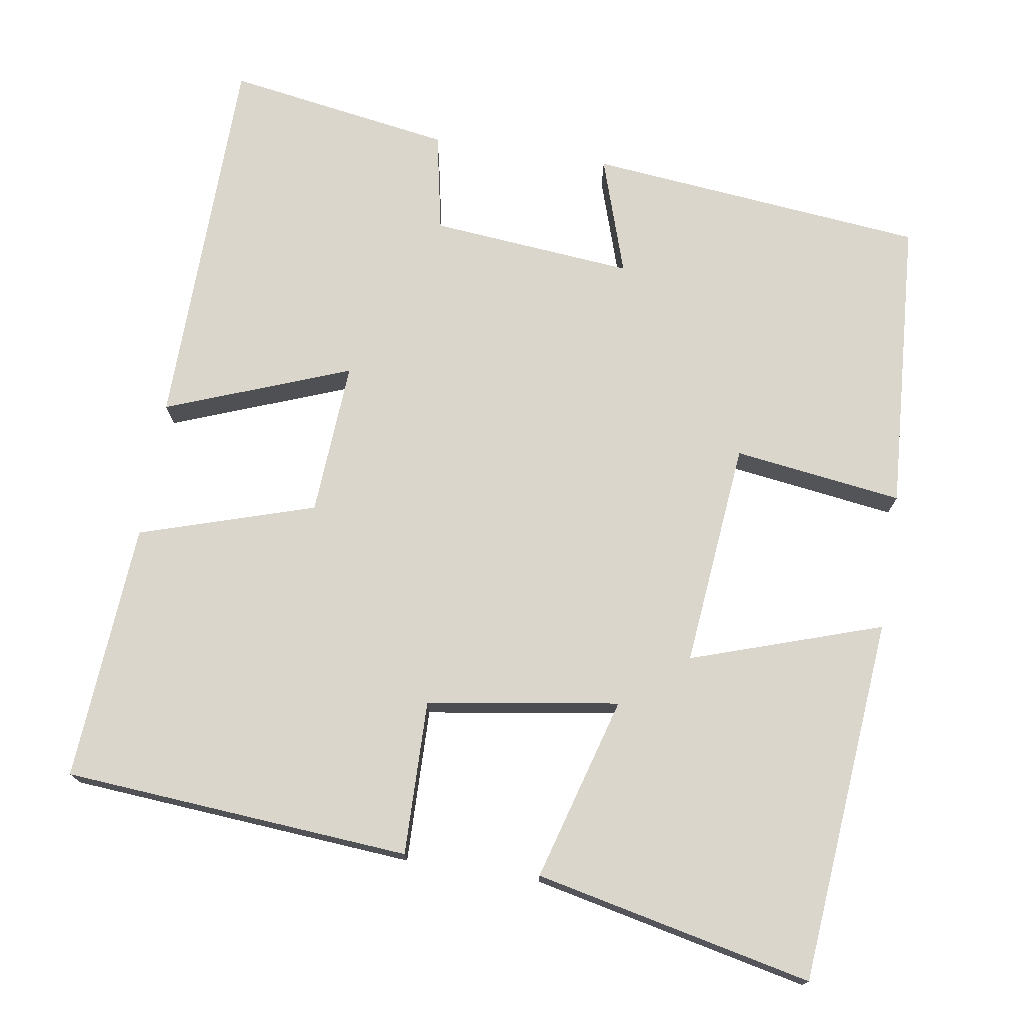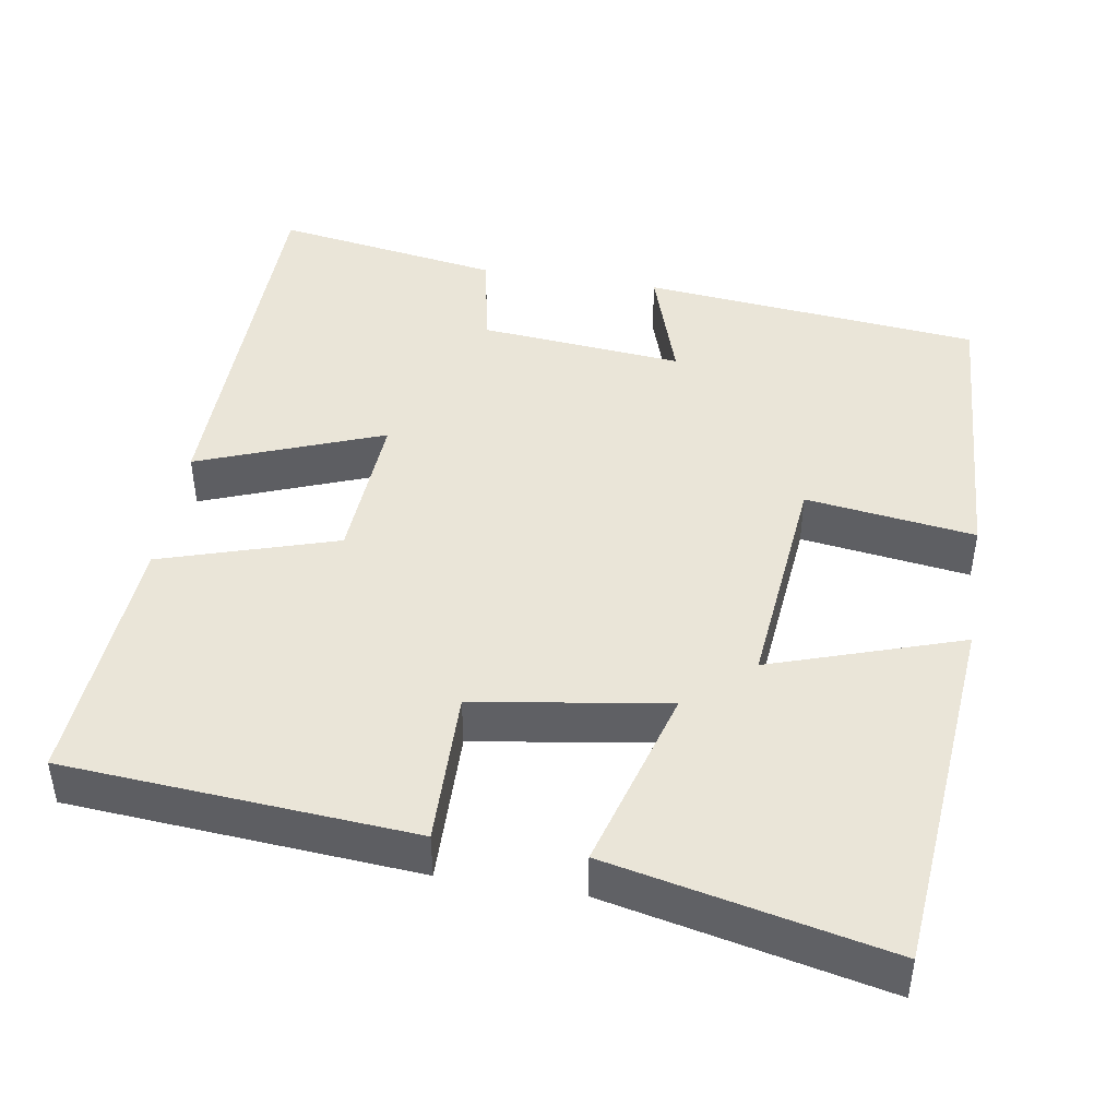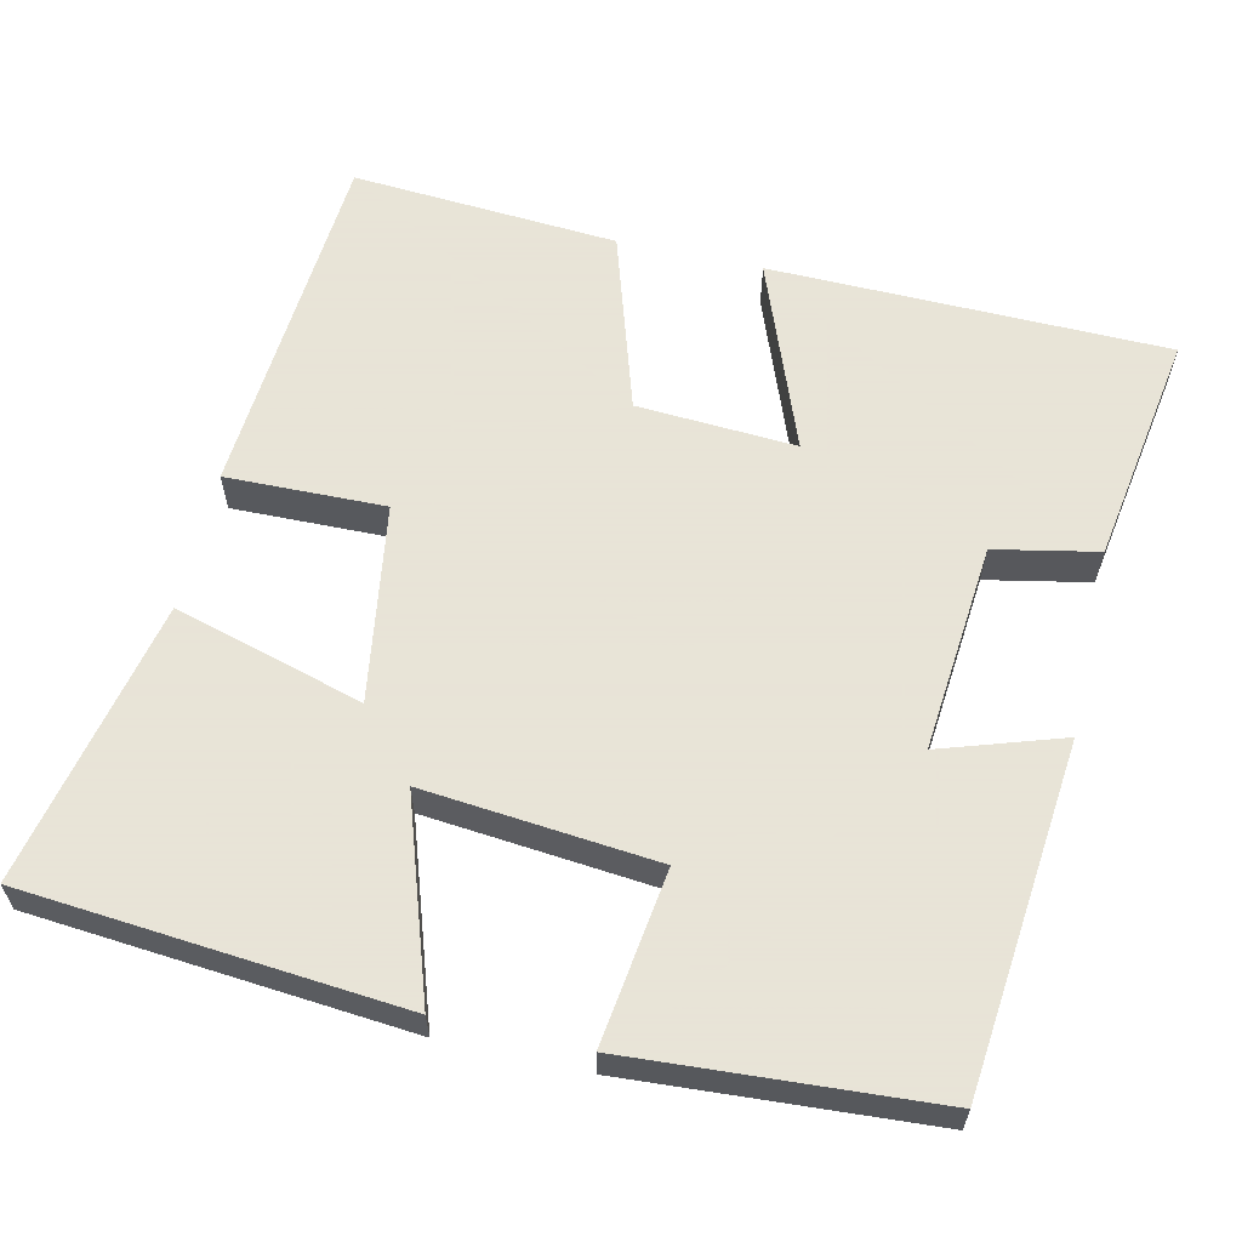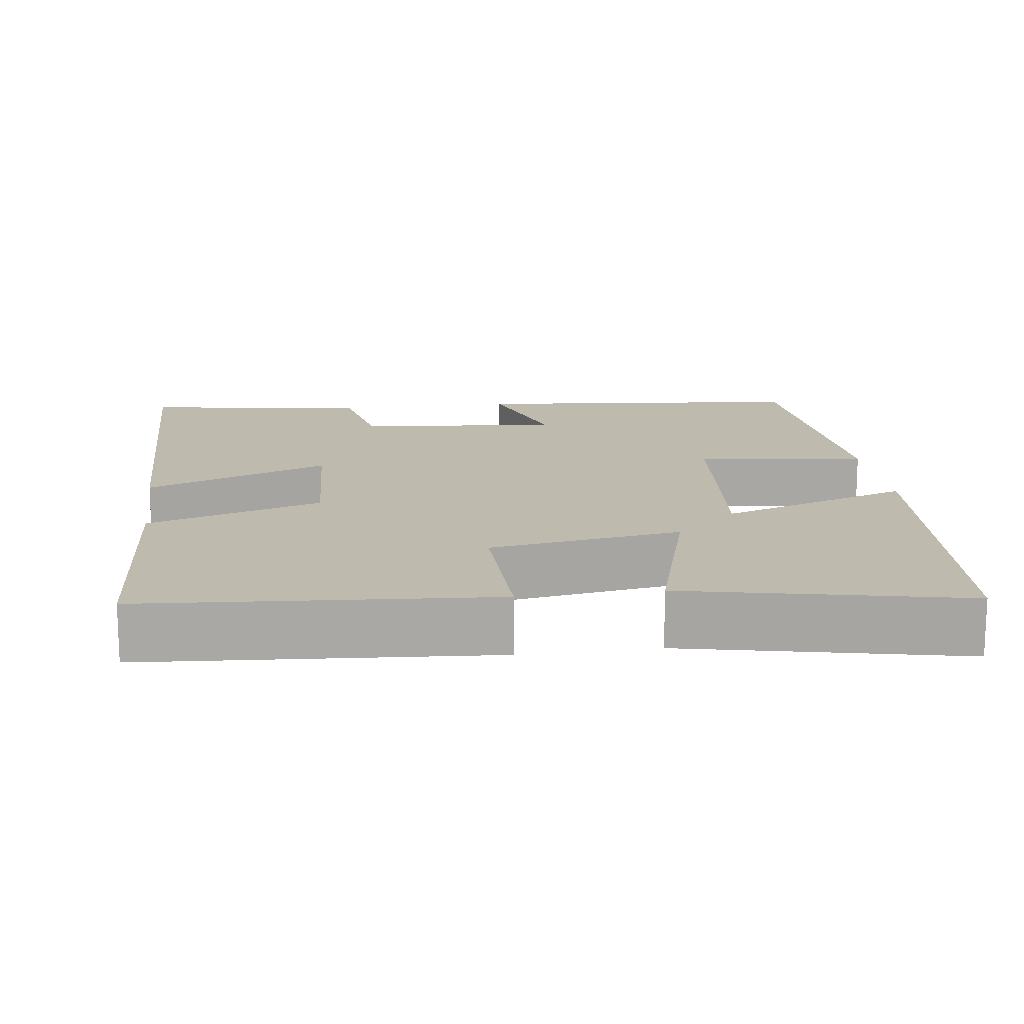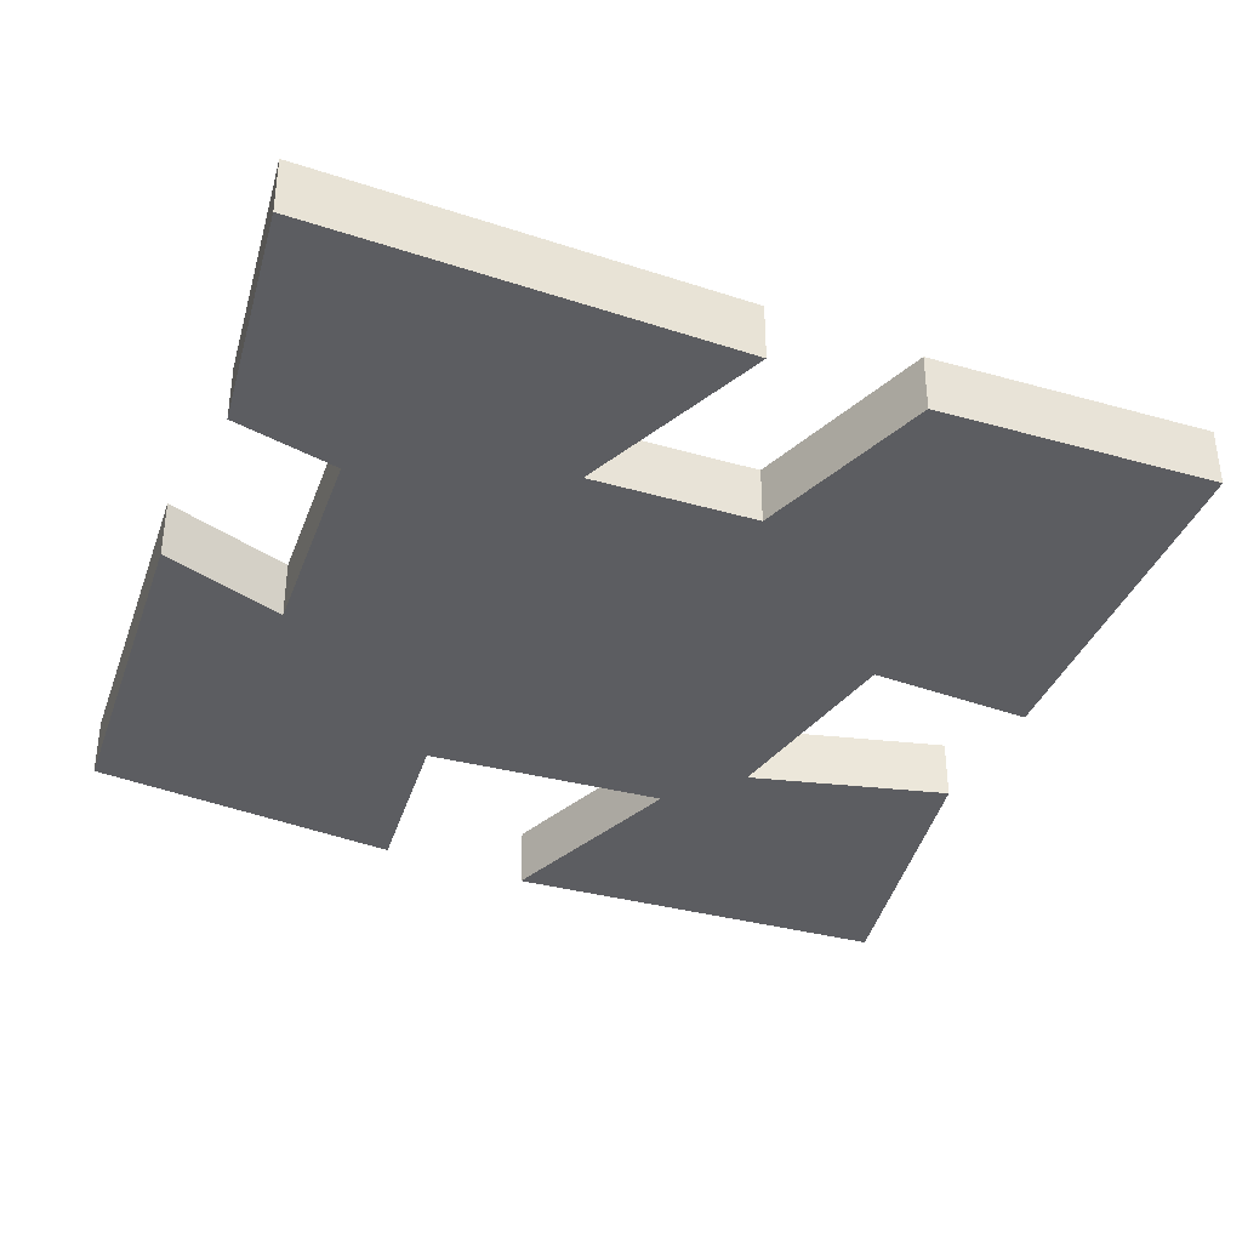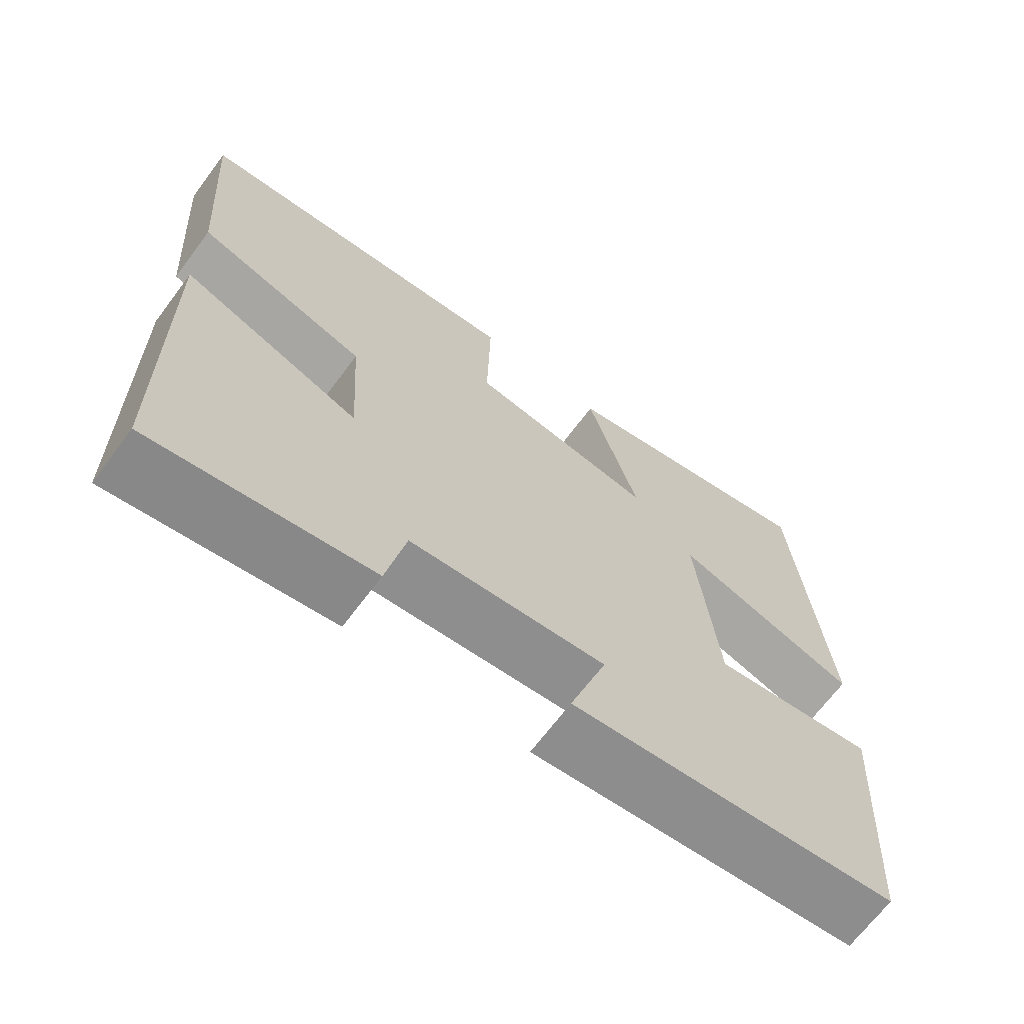
<metadata>
{"format":"obj","ext":"obj","renderer":"f3d","projection":"perspective","resolution":1024,"background":"white","views":[{"elev":74.1,"azim":9.0,"up":"+Y"},{"elev":44.8,"azim":9.3,"up":"+Y"},{"elev":61.4,"azim":102.8,"up":"+Y"},{"elev":15.5,"azim":-7.7,"up":"+Y"},{"elev":-36.9,"azim":-114.1,"up":"+Y"},{"elev":-67.8,"azim":-36.8,"up":"+Z"}]}
</metadata>
<code>
v -0.523 0.07 0.466
v -0.075 0.07 0.5
v -0.079 0.07 0.3
v 0.169 0.07 0.262
v 0.101 0.07 0.5
v 0.459 0.07 0.578
v 0.5 0.07 0.105
v 0.254 0.07 0.187
v 0.282 0.07 -0.105
v 0.5 0.07 -0.075
v 0.475 0.07 -0.456
v 0.038 0.07 -0.5
v 0.088 0.07 -0.347
v -0.174 0.07 -0.371
v -0.2 0.07 -0.5
v -0.492 0.07 -0.547
v -0.5 0.07 -0.048
v -0.262 0.07 -0.139
v -0.274 0.07 0.061
v -0.5 0.07 0.132
v -0.523 0 0.466
v -0.075 0 0.5
v -0.079 0 0.3
v 0.169 0 0.262
v 0.101 0 0.5
v 0.459 0 0.578
v 0.5 0 0.105
v 0.254 0 0.187
v 0.282 0 -0.105
v 0.5 0 -0.075
v 0.475 0 -0.456
v 0.038 0 -0.5
v 0.088 0 -0.347
v -0.174 0 -0.371
v -0.2 0 -0.5
v -0.492 0 -0.547
v -0.5 0 -0.048
v -0.262 0 -0.139
v -0.274 0 0.061
v -0.5 0 0.132
f 19 20 1 2
f 18 19 2 3
f 15 16 17 18
f 14 15 18 3
f 13 14 3 4
f 10 11 12 13
f 9 10 13
f 8 9 13 4
f 6 7 8
f 4 5 6 8
f 22 21 40 39
f 23 22 39 38
f 38 37 36 35
f 23 38 35 34
f 24 23 34 33
f 33 32 31 30
f 33 30 29
f 24 33 29 28
f 28 27 26
f 28 26 25 24
f 1 21 22 2
f 2 22 23 3
f 3 23 24 4
f 4 24 25 5
f 5 25 26 6
f 6 26 27 7
f 7 27 28 8
f 8 28 29 9
f 9 29 30 10
f 10 30 31 11
f 11 31 32 12
f 12 32 33 13
f 13 33 34 14
f 14 34 35 15
f 15 35 36 16
f 16 36 37 17
f 17 37 38 18
f 18 38 39 19
f 19 39 40 20
f 20 40 21 1

</code>
